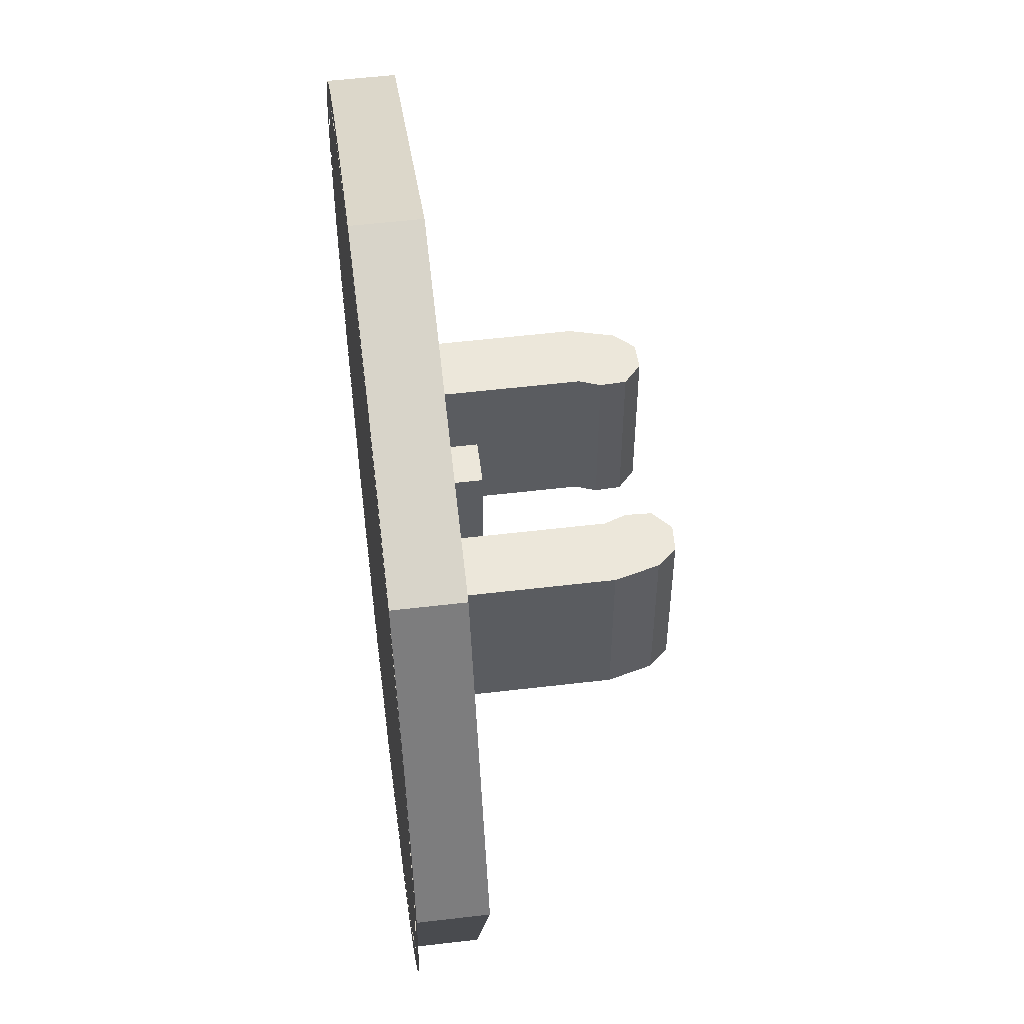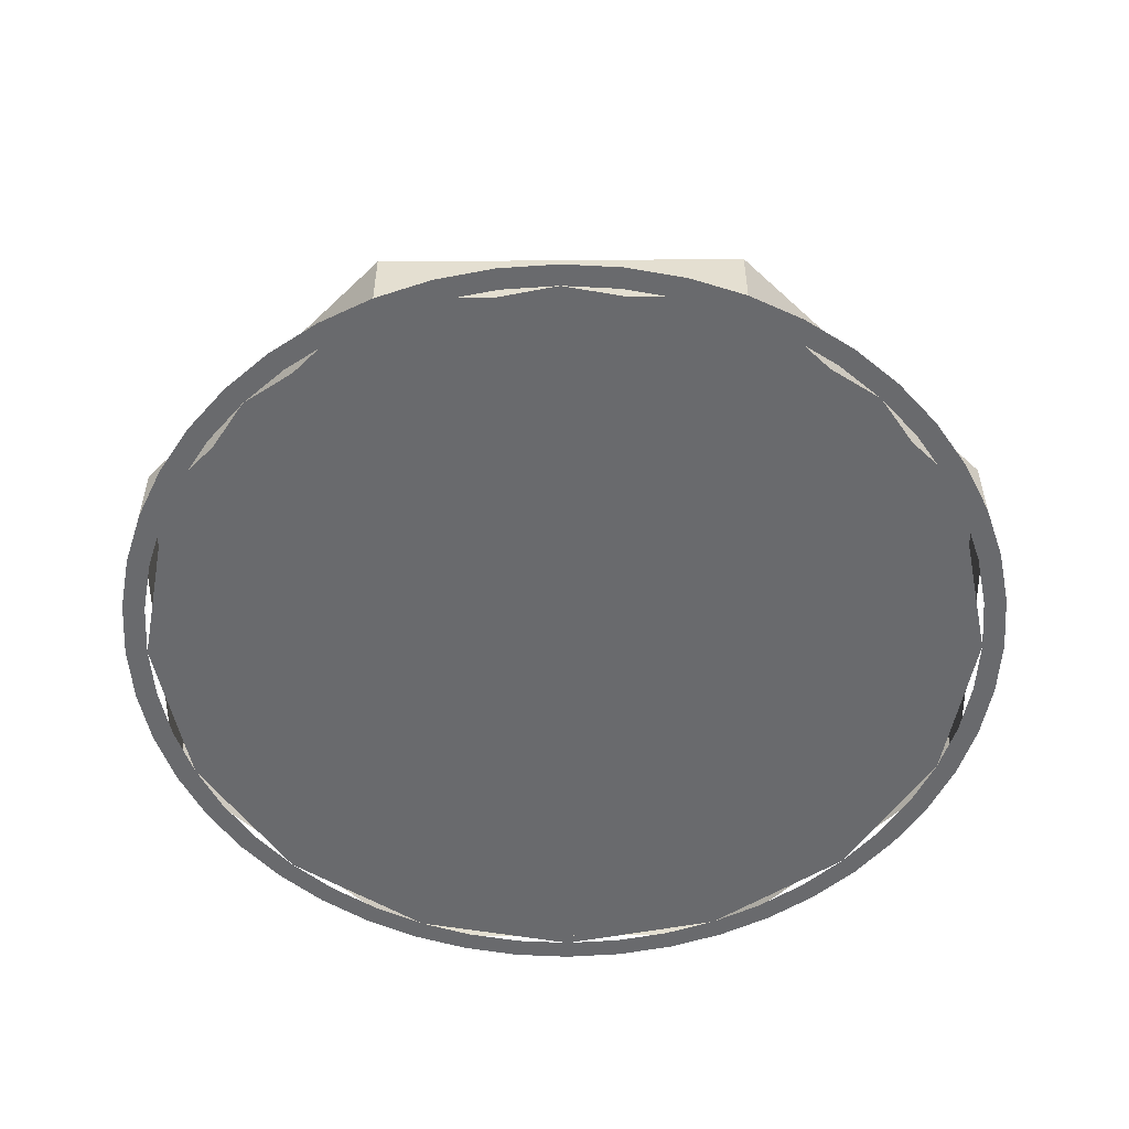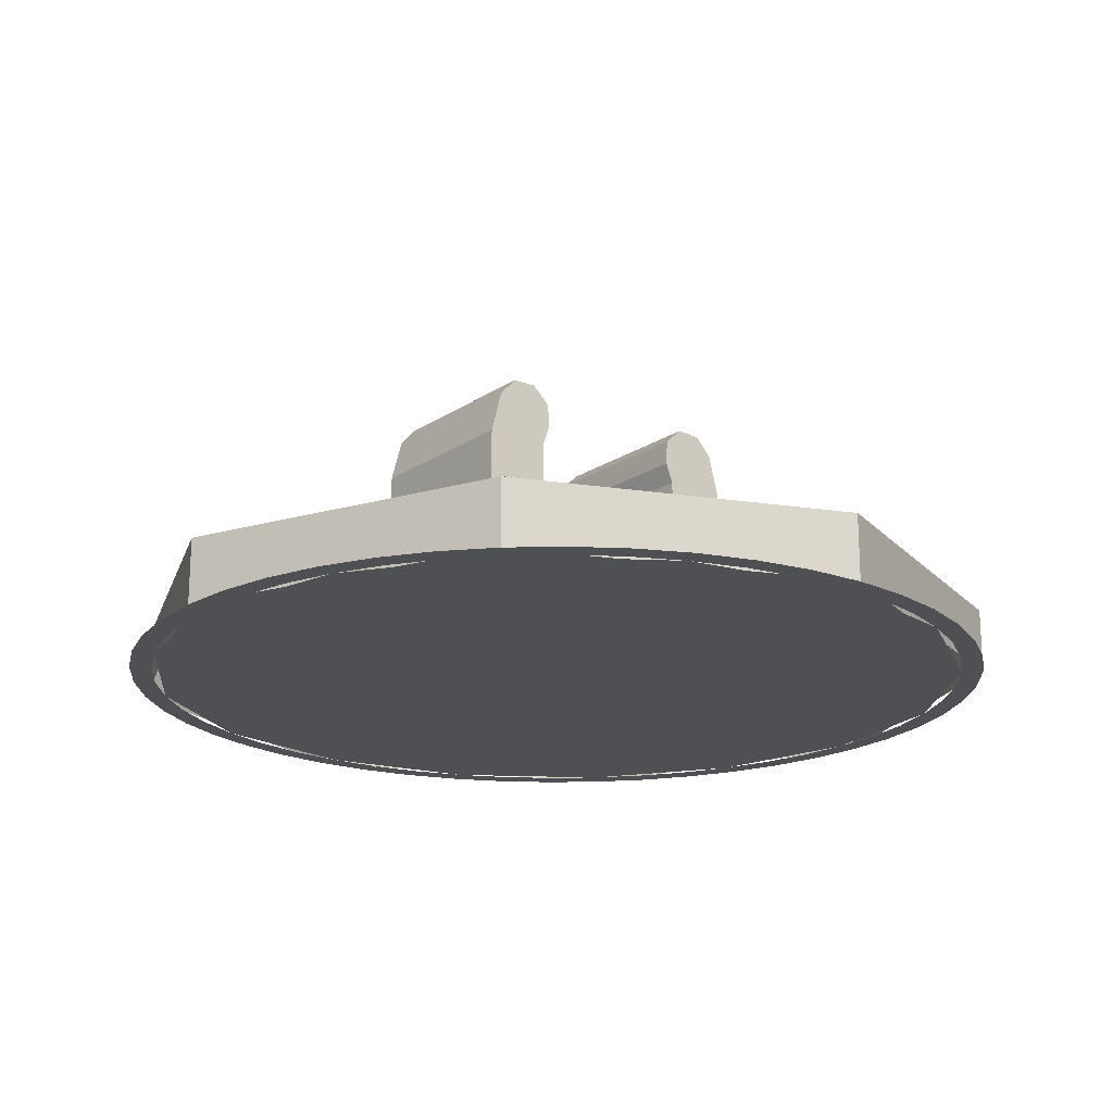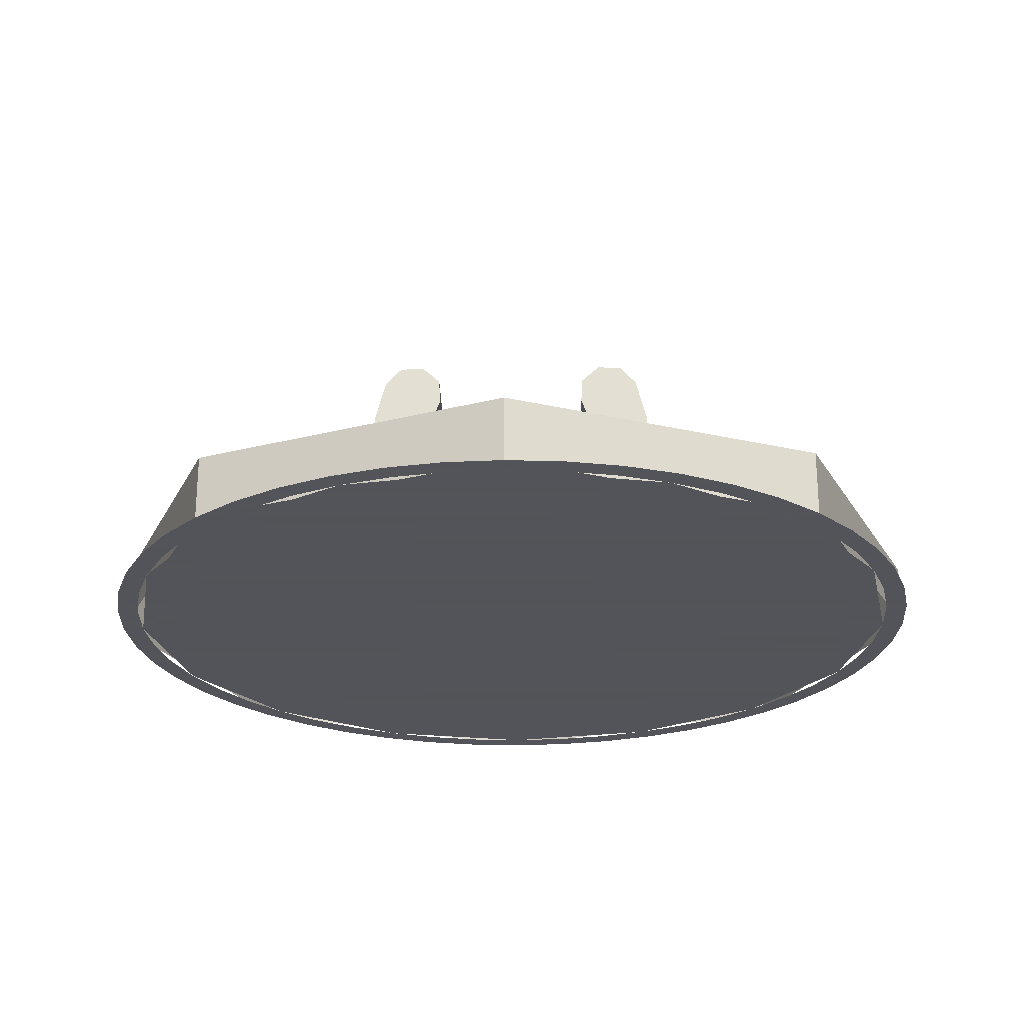
<metadata>
{"format":"obj","ext":"obj","renderer":"f3d","projection":"perspective","resolution":1024,"background":"white","views":[{"elev":54.0,"azim":-97.2,"up":"+Y"},{"elev":-53.1,"azim":-112.0,"up":"+Z"},{"elev":-18.9,"azim":-38.7,"up":"+Z"},{"elev":-23.9,"azim":1.0,"up":"+Z"}]}
</metadata>
<code>
v 0 0 -0.3
v 1 0 -0.3
v 0.7071 0.7071 -0.3
v 0 0 -0.3
v 0.7071 0.7071 -0.3
v 0 1 -0.3
v 0 0 -0.3
v 0 1 -0.3
v -0.7071 0.7071 -0.3
v 0 0 -0.3
v -0.7071 0.7071 -0.3
v -1 0 -0.3
v 0 0 -0.3
v -1 0 -0.3
v -0.7071 -0.7071 -0.3
v 0 0 -0.3
v -0.7071 -0.7071 -0.3
v 0 -1 -0.3
v 0 0 -0.3
v 0 -1 -0.3
v 0.7071 -0.7071 -0.3
v 0 0 -0.3
v 0.7071 -0.7071 -0.3
v 1 0 -0.3
v 0.7071 0.7071 -0.3
v 1 0 -0.3
v 1 0 -0.45
v 0.7071 0.7071 -0.45
v 0 1 -0.3
v 0.7071 0.7071 -0.3
v 0.7071 0.7071 -0.45
v 0 1 -0.45
v -0.7071 0.7071 -0.3
v 0 1 -0.3
v 0 1 -0.45
v -0.7071 0.7071 -0.45
v -1 0 -0.3
v -0.7071 0.7071 -0.3
v -0.7071 0.7071 -0.45
v -1 0 -0.45
v -0.7071 -0.7071 -0.3
v -1 0 -0.3
v -1 0 -0.45
v -0.7071 -0.7071 -0.45
v 0 -1 -0.3
v -0.7071 -0.7071 -0.3
v -0.7071 -0.7071 -0.45
v 0 -1 -0.45
v 0.7071 -0.7071 -0.3
v 0 -1 -0.3
v 0 -1 -0.45
v 0.7071 -0.7071 -0.45
v 1 0 -0.3
v 0.7071 -0.7071 -0.3
v 0.7071 -0.7071 -0.45
v 1 0 -0.45
v -0.05 -0.2 -0.2
v 0.05 -0.2 -0.2
v 0.05 0.2 -0.2
v -0.05 0.2 -0.2
v -0.05 -0.2 -0.2
v -0.05 -0.2 -0.3
v 0.05 -0.2 -0.3
v 0.05 -0.2 -0.2
v -0.05 0.2 -0.2
v -0.05 0.2 -0.3
v -0.05 -0.2 -0.3
v -0.05 -0.2 -0.2
v 0.05 0.2 -0.2
v 0.05 0.2 -0.3
v -0.05 0.2 -0.3
v -0.05 0.2 -0.2
v 0.05 -0.2 -0.2
v 0.05 -0.2 -0.3
v 0.05 0.2 -0.3
v 0.05 0.2 -0.2
v -0.2 -0.2 -0.3
v -0.2 -0.2 0.05
v -0.35 -0.2 0.05
v -0.35 -0.2 -0.3
v 0.35 -0.2 0.05
v 0.2 -0.2 0.05
v 0.2 -0.2 -0.3
v 0.35 -0.2 -0.3
v -0.35 0.2 0.05
v -0.2 0.2 0.05
v -0.2 0.2 -0.3
v -0.35 0.2 -0.3
v 0.2 0.2 -0.3
v 0.2 0.2 0.05
v 0.35 0.2 0.05
v 0.35 0.2 -0.3
v -0.35 -0.2 0.05
v -0.2001 -0.2 0.05
v -0.183 -0.2 0.097
v -0.324 -0.2 0.1483
v 0.183 -0.2 0.097
v 0.2001 -0.2 0.05
v 0.35 -0.2 0.05
v 0.324 -0.2 0.1483
v -0.183 0.2 0.097
v -0.2001 0.2 0.05
v -0.35 0.2 0.05
v -0.324 0.2 0.1483
v 0.35 0.2 0.05
v 0.2001 0.2 0.05
v 0.183 0.2 0.097
v 0.324 0.2 0.1483
v -0.2 0.2 0.05
v -0.2 -0.2 0.05
v -0.2 -0.2 -0.3
v -0.2 0.2 -0.3
v 0.2 -0.2 -0.3
v 0.2 -0.2 0.05
v 0.2 0.2 0.05
v 0.2 0.2 -0.3
v -0.35 -0.2 -0.3
v -0.35 -0.2 0.05
v -0.35 0.2 0.05
v -0.35 0.2 -0.3
v 0.35 0.2 0.05
v 0.35 -0.2 0.05
v 0.35 -0.2 -0.3
v 0.35 0.2 -0.3
v -0.324 0.2 0.1483
v -0.35 0.2 0.05
v -0.35 -0.2 0.05
v -0.324 -0.2 0.1483
v 0.35 -0.2 0.05
v 0.35 0.2 0.05
v 0.324 0.2 0.1483
v 0.324 -0.2 0.1483
v -0.2001 -0.2 0.05
v -0.2001 0.2 0.05
v -0.183 0.2 0.097
v -0.183 -0.2 0.097
v 0.183 0.2 0.097
v 0.2001 0.2 0.05
v 0.2001 -0.2 0.05
v 0.183 -0.2 0.097
v -0.2852 -0.2 0.1906
v -0.324 -0.2 0.1483
v -0.324 0.2 0.1483
v -0.2852 0.2 0.1906
v -0.2278 -0.2 0.1931
v -0.2852 -0.2 0.1906
v -0.2852 0.2 0.1906
v -0.2278 0.2 0.1931
v -0.1855 -0.2 0.1544
v -0.2278 -0.2 0.1931
v -0.2278 0.2 0.1931
v -0.1855 0.2 0.1544
v -0.183 -0.2 0.097
v -0.1855 -0.2 0.1544
v -0.1855 0.2 0.1544
v -0.183 0.2 0.097
v 0.2852 -0.2 0.1906
v 0.324 -0.2 0.1483
v 0.324 0.2 0.1483
v 0.2852 0.2 0.1906
v 0.2278 -0.2 0.1931
v 0.2852 -0.2 0.1906
v 0.2852 0.2 0.1906
v 0.2278 0.2 0.1931
v 0.1855 -0.2 0.1544
v 0.2278 -0.2 0.1931
v 0.2278 0.2 0.1931
v 0.1855 0.2 0.1544
v 0.183 -0.2 0.097
v 0.1855 -0.2 0.1544
v 0.1855 0.2 0.1544
v 0.183 0.2 0.097
v -0.2535 -0.2 0.1226
v -0.324 -0.2 0.1483
v -0.2852 -0.2 0.1906
v -0.2535 -0.2 0.1226
v -0.2852 -0.2 0.1906
v -0.2278 -0.2 0.1931
v -0.2535 -0.2 0.1226
v -0.2278 -0.2 0.1931
v -0.1855 -0.2 0.1544
v -0.2535 -0.2 0.1226
v -0.1855 -0.2 0.1544
v -0.183 -0.2 0.097
v 0.2535 0.2 0.1226
v 0.324 0.2 0.1483
v 0.2852 0.2 0.1906
v 0.2535 0.2 0.1226
v 0.2852 0.2 0.1906
v 0.2278 0.2 0.1931
v 0.2535 0.2 0.1226
v 0.2278 0.2 0.1931
v 0.1855 0.2 0.1544
v 0.2535 0.2 0.1226
v 0.1855 0.2 0.1544
v 0.183 0.2 0.097
v 0.2535 -0.2 0.1226
v 0.324 -0.2 0.1483
v 0.2852 -0.2 0.1906
v 0.2535 -0.2 0.1226
v 0.2852 -0.2 0.1906
v 0.2278 -0.2 0.1931
v 0.2535 -0.2 0.1226
v 0.2278 -0.2 0.1931
v 0.1855 -0.2 0.1544
v 0.2535 -0.2 0.1226
v 0.1855 -0.2 0.1544
v 0.183 -0.2 0.097
v -0.2535 0.2 0.1226
v -0.324 0.2 0.1483
v -0.2852 0.2 0.1906
v -0.2535 0.2 0.1226
v -0.2852 0.2 0.1906
v -0.2278 0.2 0.1931
v -0.2535 0.2 0.1226
v -0.2278 0.2 0.1931
v -0.1855 0.2 0.1544
v -0.2535 0.2 0.1226
v -0.1855 0.2 0.1544
v -0.183 0.2 0.097
v 1 0 -0.45
v 0.9914 0.1305 -0.45
v 0.9418 0.124 -0.45
v 0.95 0 -0.45
v 0.9914 0.1305 -0.45
v 0.9659 0.2588 -0.45
v 0.9176 0.2459 -0.45
v 0.9418 0.124 -0.45
v 0.9659 0.2588 -0.45
v 0.9239 0.3827 -0.45
v 0.8777 0.3636 -0.45
v 0.9176 0.2459 -0.45
v 0.9239 0.3827 -0.45
v 0.866 0.5 -0.45
v 0.8227 0.475 -0.45
v 0.8777 0.3636 -0.45
v 0.866 0.5 -0.45
v 0.7934 0.6088 -0.45
v 0.7537 0.5784 -0.45
v 0.8227 0.475 -0.45
v 0.7934 0.6088 -0.45
v 0.7071 0.7071 -0.45
v 0.6717 0.6717 -0.45
v 0.7537 0.5784 -0.45
v 0.7071 0.7071 -0.45
v 0.6088 0.7934 -0.45
v 0.5784 0.7537 -0.45
v 0.6717 0.6717 -0.45
v 0.6088 0.7934 -0.45
v 0.5 0.866 -0.45
v 0.475 0.8227 -0.45
v 0.5784 0.7537 -0.45
v 0.5 0.866 -0.45
v 0.3827 0.9239 -0.45
v 0.3636 0.8777 -0.45
v 0.475 0.8227 -0.45
v 0.3827 0.9239 -0.45
v 0.2588 0.9659 -0.45
v 0.2459 0.9176 -0.45
v 0.3636 0.8777 -0.45
v 0.2588 0.9659 -0.45
v 0.1305 0.9914 -0.45
v 0.124 0.9418 -0.45
v 0.2459 0.9176 -0.45
v 0.1305 0.9914 -0.45
v 0 1 -0.45
v 0 0.95 -0.45
v 0.124 0.9418 -0.45
v 0 1 -0.45
v -0.1305 0.9914 -0.45
v -0.124 0.9418 -0.45
v 0 0.95 -0.45
v -0.1305 0.9914 -0.45
v -0.2588 0.9659 -0.45
v -0.2459 0.9176 -0.45
v -0.124 0.9418 -0.45
v -0.2588 0.9659 -0.45
v -0.3827 0.9239 -0.45
v -0.3636 0.8777 -0.45
v -0.2459 0.9176 -0.45
v -0.3827 0.9239 -0.45
v -0.5 0.866 -0.45
v -0.475 0.8227 -0.45
v -0.3636 0.8777 -0.45
v -0.5 0.866 -0.45
v -0.6088 0.7934 -0.45
v -0.5784 0.7537 -0.45
v -0.475 0.8227 -0.45
v -0.6088 0.7934 -0.45
v -0.7071 0.7071 -0.45
v -0.6717 0.6717 -0.45
v -0.5784 0.7537 -0.45
v -0.7071 0.7071 -0.45
v -0.7934 0.6088 -0.45
v -0.7537 0.5784 -0.45
v -0.6717 0.6717 -0.45
v -0.7934 0.6088 -0.45
v -0.866 0.5 -0.45
v -0.8227 0.475 -0.45
v -0.7537 0.5784 -0.45
v -0.866 0.5 -0.45
v -0.9239 0.3827 -0.45
v -0.8777 0.3636 -0.45
v -0.8227 0.475 -0.45
v -0.9239 0.3827 -0.45
v -0.9659 0.2588 -0.45
v -0.9176 0.2459 -0.45
v -0.8777 0.3636 -0.45
v -0.9659 0.2588 -0.45
v -0.9914 0.1305 -0.45
v -0.9418 0.124 -0.45
v -0.9176 0.2459 -0.45
v -0.9914 0.1305 -0.45
v -1 0 -0.45
v -0.95 0 -0.45
v -0.9418 0.124 -0.45
v -1 0 -0.45
v -0.9914 -0.1305 -0.45
v -0.9418 -0.124 -0.45
v -0.95 0 -0.45
v -0.9914 -0.1305 -0.45
v -0.9659 -0.2588 -0.45
v -0.9176 -0.2459 -0.45
v -0.9418 -0.124 -0.45
v -0.9659 -0.2588 -0.45
v -0.9239 -0.3827 -0.45
v -0.8777 -0.3636 -0.45
v -0.9176 -0.2459 -0.45
v -0.9239 -0.3827 -0.45
v -0.866 -0.5 -0.45
v -0.8227 -0.475 -0.45
v -0.8777 -0.3636 -0.45
v -0.866 -0.5 -0.45
v -0.7934 -0.6088 -0.45
v -0.7537 -0.5784 -0.45
v -0.8227 -0.475 -0.45
v -0.7934 -0.6088 -0.45
v -0.7071 -0.7071 -0.45
v -0.6717 -0.6717 -0.45
v -0.7537 -0.5784 -0.45
v -0.7071 -0.7071 -0.45
v -0.6088 -0.7934 -0.45
v -0.5784 -0.7537 -0.45
v -0.6717 -0.6717 -0.45
v -0.6088 -0.7934 -0.45
v -0.5 -0.866 -0.45
v -0.475 -0.8227 -0.45
v -0.5784 -0.7537 -0.45
v -0.5 -0.866 -0.45
v -0.3827 -0.9239 -0.45
v -0.3636 -0.8777 -0.45
v -0.475 -0.8227 -0.45
v -0.3827 -0.9239 -0.45
v -0.2588 -0.9659 -0.45
v -0.2459 -0.9176 -0.45
v -0.3636 -0.8777 -0.45
v -0.2588 -0.9659 -0.45
v -0.1305 -0.9914 -0.45
v -0.124 -0.9418 -0.45
v -0.2459 -0.9176 -0.45
v -0.1305 -0.9914 -0.45
v 0 -1 -0.45
v 0 -0.95 -0.45
v -0.124 -0.9418 -0.45
v 0 -1 -0.45
v 0.1305 -0.9914 -0.45
v 0.124 -0.9418 -0.45
v 0 -0.95 -0.45
v 0.1305 -0.9914 -0.45
v 0.2588 -0.9659 -0.45
v 0.2459 -0.9176 -0.45
v 0.124 -0.9418 -0.45
v 0.2588 -0.9659 -0.45
v 0.3827 -0.9239 -0.45
v 0.3636 -0.8777 -0.45
v 0.2459 -0.9176 -0.45
v 0.3827 -0.9239 -0.45
v 0.5 -0.866 -0.45
v 0.475 -0.8227 -0.45
v 0.3636 -0.8777 -0.45
v 0.5 -0.866 -0.45
v 0.6088 -0.7934 -0.45
v 0.5784 -0.7537 -0.45
v 0.475 -0.8227 -0.45
v 0.6088 -0.7934 -0.45
v 0.7071 -0.7071 -0.45
v 0.6717 -0.6717 -0.45
v 0.5784 -0.7537 -0.45
v 0.7071 -0.7071 -0.45
v 0.7934 -0.6088 -0.45
v 0.7537 -0.5784 -0.45
v 0.6717 -0.6717 -0.45
v 0.7934 -0.6088 -0.45
v 0.866 -0.5 -0.45
v 0.8227 -0.475 -0.45
v 0.7537 -0.5784 -0.45
v 0.866 -0.5 -0.45
v 0.9239 -0.3827 -0.45
v 0.8777 -0.3636 -0.45
v 0.8227 -0.475 -0.45
v 0.9239 -0.3827 -0.45
v 0.9659 -0.2588 -0.45
v 0.9176 -0.2459 -0.45
v 0.8777 -0.3636 -0.45
v 0.9659 -0.2588 -0.45
v 0.9914 -0.1305 -0.45
v 0.9418 -0.124 -0.45
v 0.9176 -0.2459 -0.45
v 0.9914 -0.1305 -0.45
v 1 0 -0.45
v 0.95 0 -0.45
v 0.9418 -0.124 -0.45
v 0.86 0.14 -0.45
v 0.86 -0.14 -0.45
v -0.86 -0.14 -0.45
v -0.86 0.14 -0.45
v -0.95 0 -0.45
v -0.86 0.14 -0.45
v -0.86 -0.14 -0.45
v -0.8777 -0.3635 -0.45
v 0.86 -0.14 -0.45
v 0.86 0.14 -0.45
v 0.95 0 -0.45
v 0.8777 -0.3635 -0.45
v 0.8777 0.3635 -0.45
v 0.95 0 -0.45
v 0.86 0.14 -0.45
v -0.95 0 -0.45
v -0.8777 0.3635 -0.45
v -0.86 0.14 -0.45
v -0.3635 -0.8777 -0.45
v 0.3635 -0.8777 -0.45
v 0 -0.95 -0.45
v 0.3635 0.8777 -0.45
v -0.3635 0.8777 -0.45
v 0 0.95 -0.45
v -0.6717 0.6717 -0.45
v -0.3635 0.8777 -0.45
v 0.3635 0.8777 -0.45
v 0.6717 0.6717 -0.45
v 0.6717 0.6717 -0.45
v 0.8777 0.3635 -0.45
v -0.8777 0.3635 -0.45
v -0.6717 0.6717 -0.45
v 0.86 0.14 -0.45
v -0.86 0.14 -0.45
v -0.8777 0.3635 -0.45
v 0.8777 0.3635 -0.45
v -0.8777 -0.3635 -0.45
v -0.86 -0.14 -0.45
v 0.86 -0.14 -0.45
v 0.8777 -0.3635 -0.45
v -0.6717 -0.6717 -0.45
v -0.8777 -0.3635 -0.45
v 0.8777 -0.3635 -0.45
v 0.6717 -0.6717 -0.45
v -0.3635 -0.8777 -0.45
v -0.6717 -0.6717 -0.45
v 0.6717 -0.6717 -0.45
v 0.3635 -0.8777 -0.45
g mesh1584579
f 1 2 3
f 4 5 6
f 7 8 9
f 10 11 12
f 13 14 15
f 16 17 18
f 19 20 21
f 22 23 24
g mesh1584581
f 25 26 27
f 27 28 25
f 29 30 31
f 31 32 29
f 33 34 35
f 35 36 33
f 37 38 39
f 39 40 37
f 41 42 43
f 43 44 41
f 45 46 47
f 47 48 45
f 49 50 51
f 51 52 49
f 53 54 55
f 55 56 53
g mesh1584586
f 57 58 59
f 59 60 57
f 61 62 63
f 63 64 61
f 65 66 67
f 67 68 65
f 69 70 71
f 71 72 69
f 73 74 75
f 75 76 73
f 77 78 79
f 79 80 77
f 81 82 83
f 83 84 81
f 85 86 87
f 87 88 85
f 89 90 91
f 91 92 89
f 93 94 95
f 95 96 93
f 97 98 99
f 99 100 97
f 101 102 103
f 103 104 101
f 105 106 107
f 107 108 105
f 109 110 111
f 111 112 109
f 113 114 115
f 115 116 113
f 117 118 119
f 119 120 117
f 121 122 123
f 123 124 121
f 125 126 127
f 127 128 125
f 129 130 131
f 131 132 129
f 133 134 135
f 135 136 133
f 137 138 139
f 139 140 137
g mesh1584588
f 141 143 142
f 143 141 144
f 145 147 146
f 147 145 148
f 149 151 150
f 151 149 152
f 153 155 154
f 155 153 156
g mesh1584590
f 157 158 159
f 159 160 157
f 161 162 163
f 163 164 161
f 165 166 167
f 167 168 165
f 169 170 171
f 171 172 169
g mesh1584592
f 173 175 174
f 176 178 177
f 179 181 180
f 182 184 183
g mesh1584594
f 185 187 186
f 188 190 189
f 191 193 192
f 194 196 195
g mesh1584597
f 197 198 199
f 200 201 202
f 203 204 205
f 206 207 208
g mesh1584599
f 209 210 211
f 212 213 214
f 215 216 217
f 218 219 220
g mesh1584607
f 221 223 222
f 223 221 224
f 225 227 226
f 227 225 228
f 229 231 230
f 231 229 232
f 233 235 234
f 235 233 236
f 237 239 238
f 239 237 240
f 241 243 242
f 243 241 244
f 245 247 246
f 247 245 248
f 249 251 250
f 251 249 252
f 253 255 254
f 255 253 256
f 257 259 258
f 259 257 260
f 261 263 262
f 263 261 264
f 265 267 266
f 267 265 268
f 269 271 270
f 271 269 272
f 273 275 274
f 275 273 276
f 277 279 278
f 279 277 280
f 281 283 282
f 283 281 284
f 285 287 286
f 287 285 288
f 289 291 290
f 291 289 292
f 293 295 294
f 295 293 296
f 297 299 298
f 299 297 300
f 301 303 302
f 303 301 304
f 305 307 306
f 307 305 308
f 309 311 310
f 311 309 312
f 313 315 314
f 315 313 316
f 317 319 318
f 319 317 320
f 321 323 322
f 323 321 324
f 325 327 326
f 327 325 328
f 329 331 330
f 331 329 332
f 333 335 334
f 335 333 336
f 337 339 338
f 339 337 340
f 341 343 342
f 343 341 344
f 345 347 346
f 347 345 348
f 349 351 350
f 351 349 352
f 353 355 354
f 355 353 356
f 357 359 358
f 359 357 360
f 361 363 362
f 363 361 364
f 365 367 366
f 367 365 368
f 369 371 370
f 371 369 372
f 373 375 374
f 375 373 376
f 377 379 378
f 379 377 380
f 381 383 382
f 383 381 384
f 385 387 386
f 387 385 388
f 389 391 390
f 391 389 392
f 393 395 394
f 395 393 396
f 397 399 398
f 399 397 400
f 401 403 402
f 403 401 404
f 405 407 406
f 407 405 408
f 409 411 410
f 411 409 412
f 413 414 415
f 415 416 413
f 417 418 419
f 419 420 417
f 421 422 423
f 423 424 421
f 425 426 427
f 428 429 430
f 431 432 433
f 434 435 436
f 437 438 439
f 439 440 437
f 441 442 443
f 443 444 441
f 445 446 447
f 447 448 445
f 449 450 451
f 451 452 449
f 453 454 455
f 455 456 453
f 457 458 459
f 459 460 457

</code>
